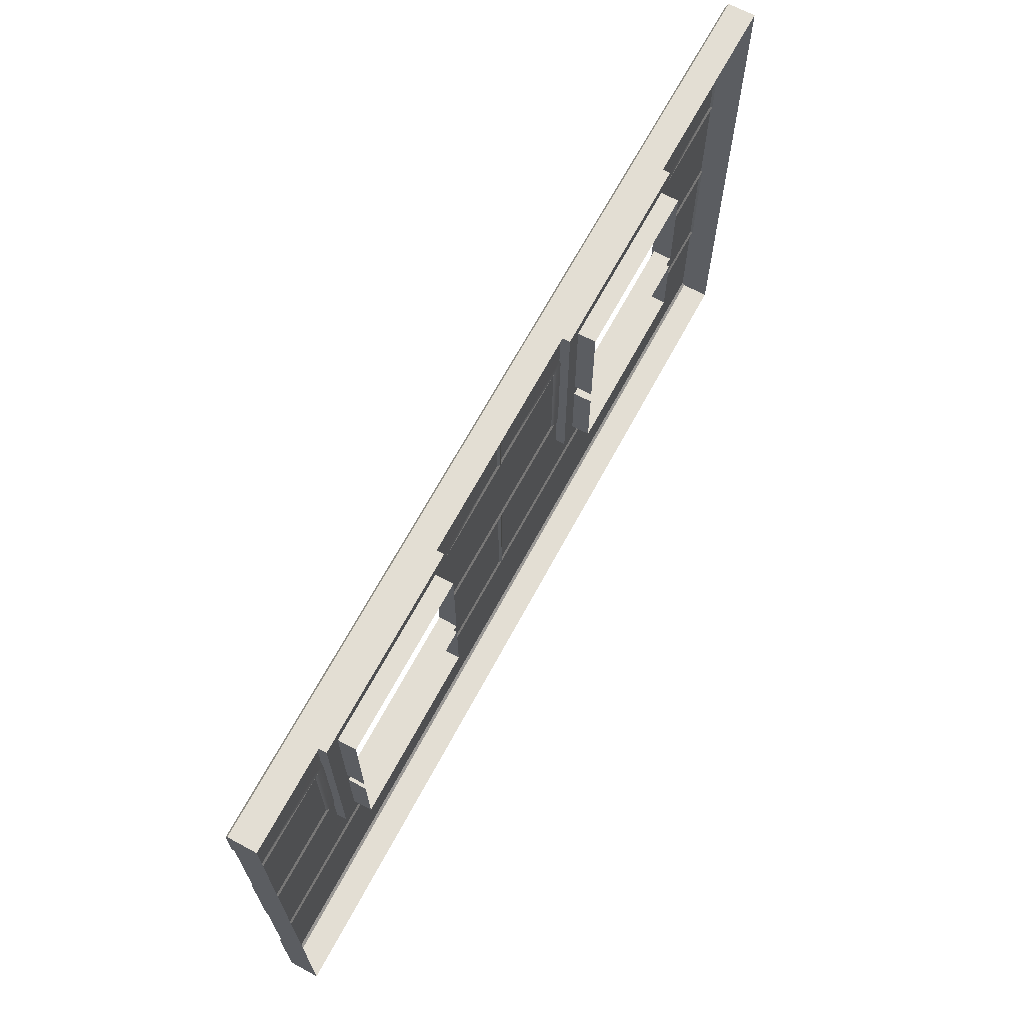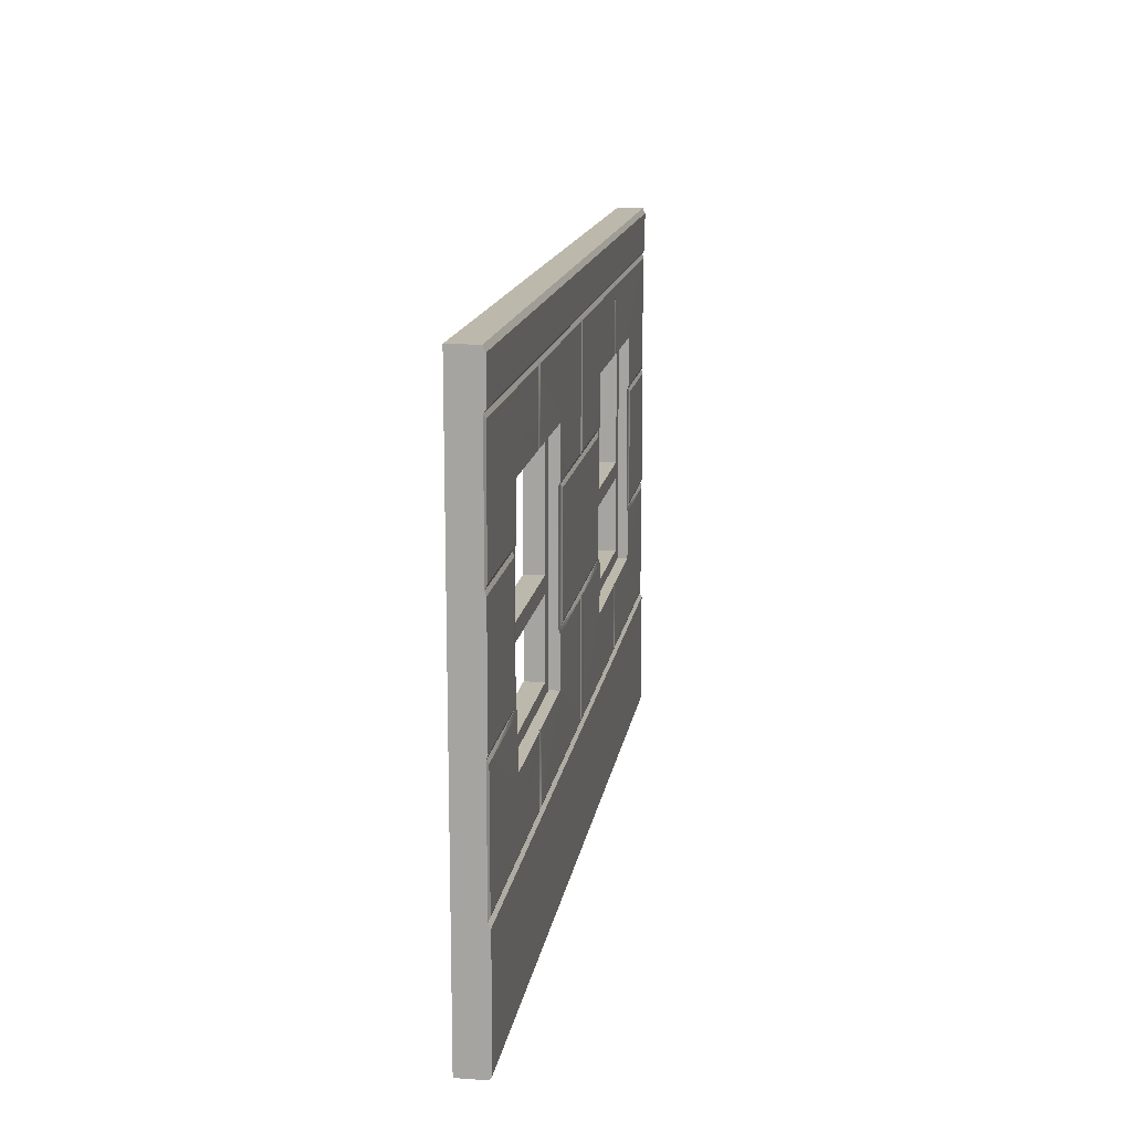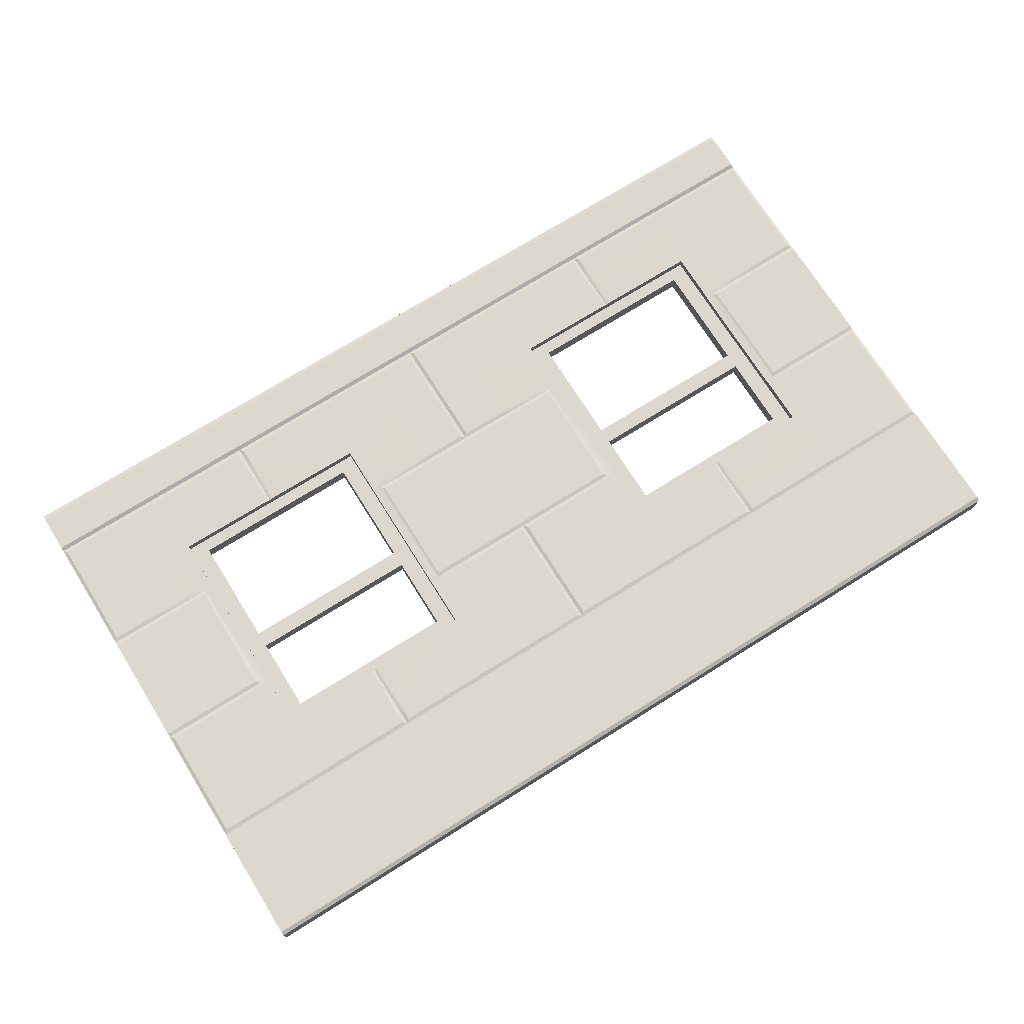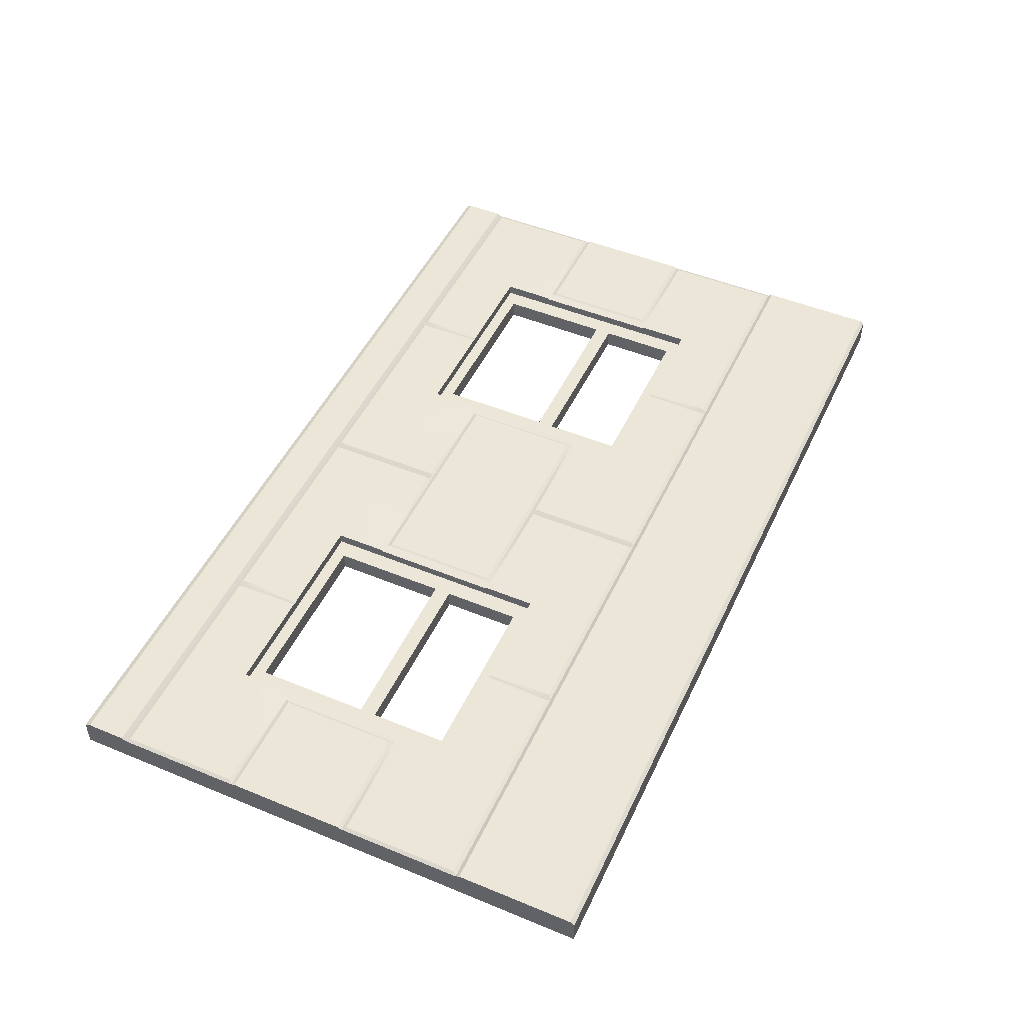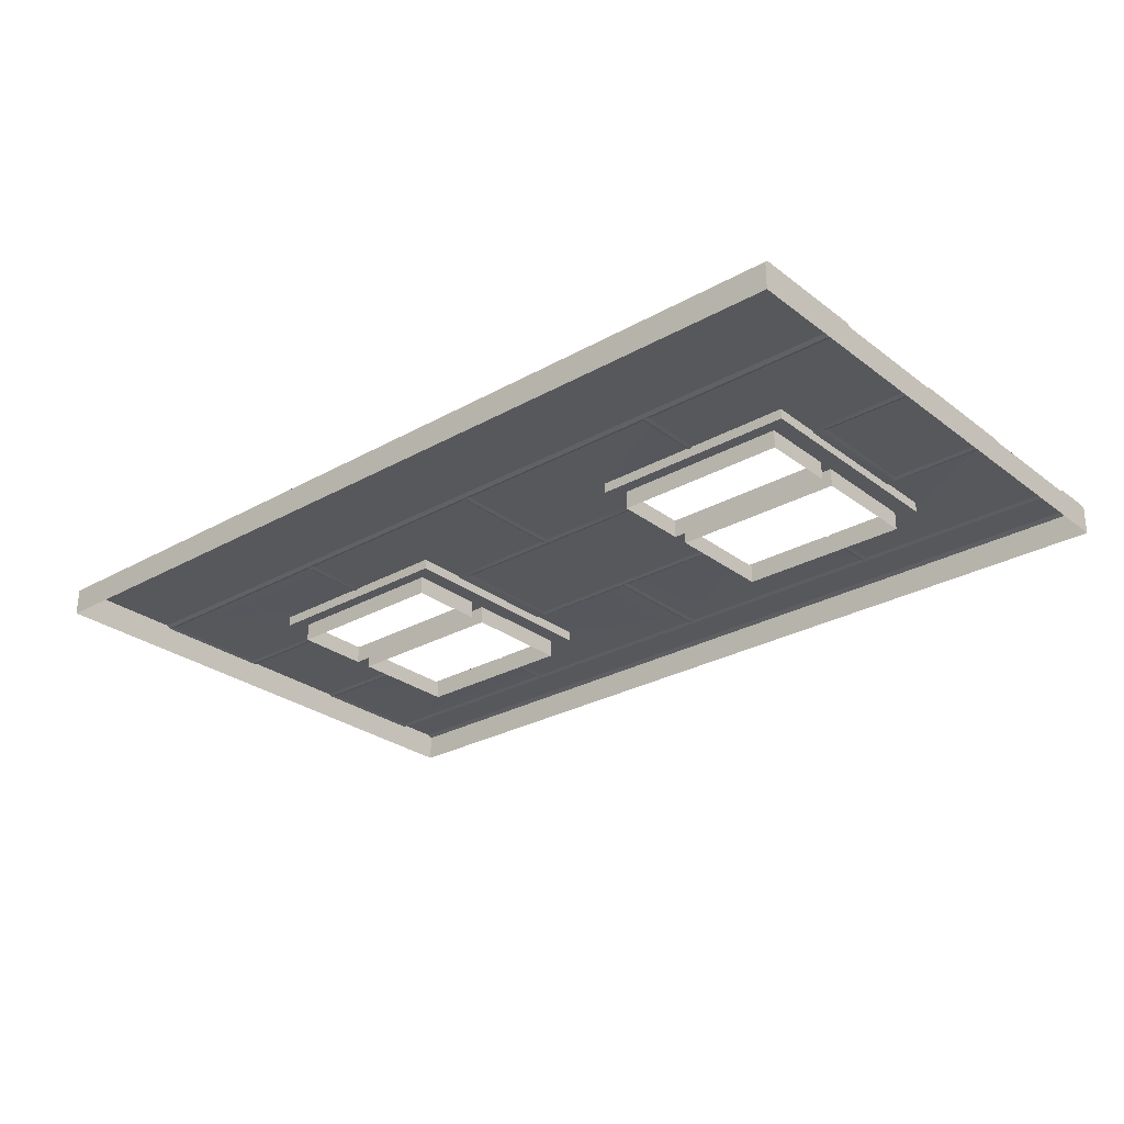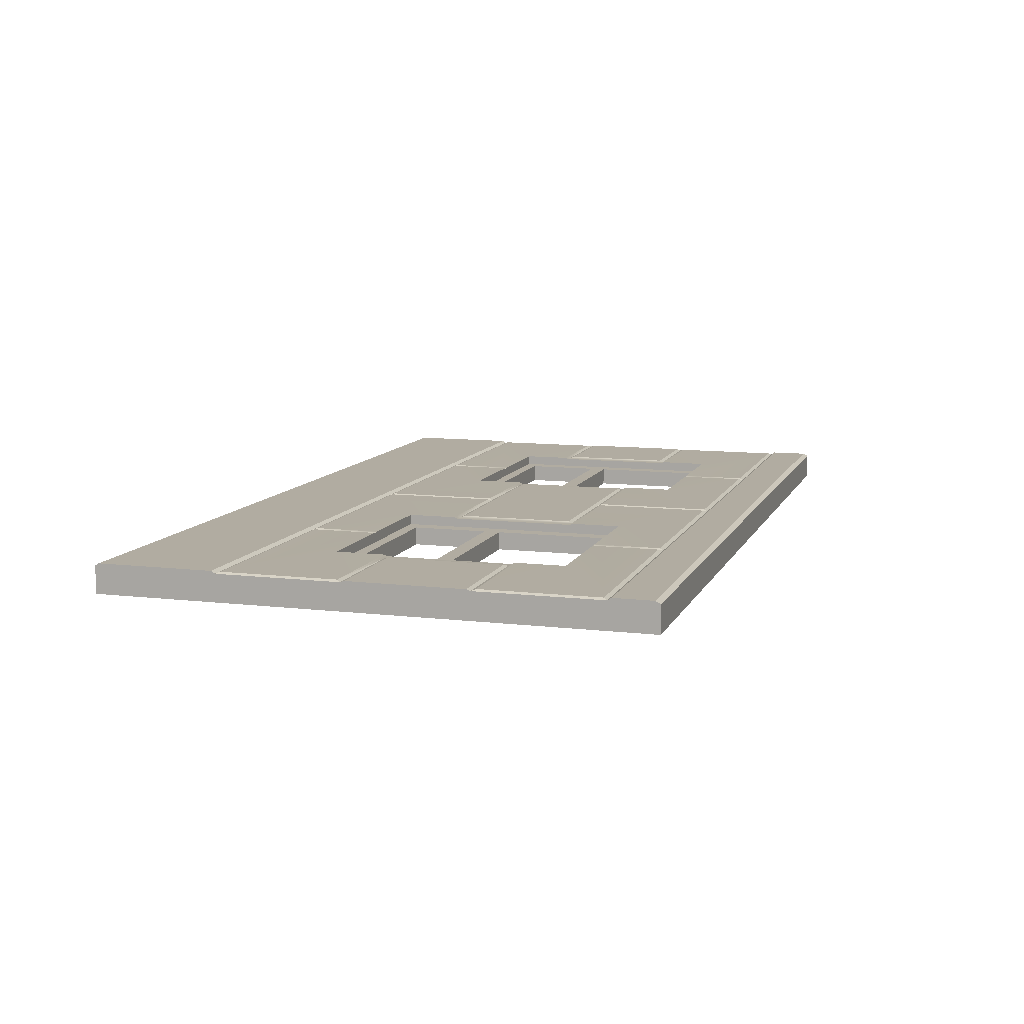
<metadata>
{"format":"obj","ext":"obj","renderer":"f3d","projection":"perspective","resolution":1024,"background":"white","views":[{"elev":67.3,"azim":118.3,"up":"+Y"},{"elev":14.7,"azim":-81.3,"up":"+Y"},{"elev":72.5,"azim":-32.0,"up":"+Z"},{"elev":49.0,"azim":-65.4,"up":"+Z"},{"elev":-27.7,"azim":40.8,"up":"+Z"},{"elev":10.2,"azim":107.0,"up":"+Z"}]}
</metadata>
<code>
v 0 0 0.15
v 0 2.738 0.15
v 0 2.738 0
v 0 0 0
v 0 1.369 0
v 0 1.369 0.15
v 0 0.6844 0
v 0 0.6844 0.15
v 0 2.053 0.15
v 0 2.053 0
v 2.5 2.738 0.15
v 2.5 2.053 0.15
v 2.5 1.369 0.15
v 2.5 0.6844 0.15
v 2.5 0 0.15
v 2.5 0 0
v 1.25 2.738 0.15
v 1.25 0.6844 0.15
v 0.625 2.053 0.15
v 0.625 1.369 0.15
v 1.875 1.369 0.15
v 1.875 2.053 0.15
v 0.01991 2.716 0.1578
v 0.01991 2.075 0.1578
v 1.23 2.716 0.1578
v 1.27 2.716 0.1578
v 2.48 2.075 0.1578
v 2.48 2.716 0.1578
v 0 1.391 0.1578
v 0.6051 1.391 0.1578
v 0.6051 2.031 0.1578
v 0 2.031 0.1578
v 1.895 1.391 0.1578
v 1.895 2.031 0.1578
v 2.5 1.391 0.1578
v 2.5 2.031 0.1578
v 0.01991 1.347 0.1578
v 0.01991 0.7062 0.1578
v 1.23 0.7062 0.1578
v 1.27 0.7062 0.1578
v 2.48 0.7062 0.1578
v 2.48 1.347 0.1578
v 2.5 0.6626 0.1636
v 2.5 0.02181 0.1636
v 0 0.6626 0.1636
v 0 0.02181 0.1636
v 2.5 3 0
v 2.5 3 0.15
v 0 3 0
v 0 3 0.15
v 2.5 2.758 0.1636
v 2.5 2.971 0.1636
v 0 2.758 0.1636
v 0 2.971 0.1636
v 0 0.6456 0.1636
v 2.5 0.6456 0.1636
v 0.625 2.075 0.1578
v 1.875 2.075 0.1578
v 0.625 1.347 0.1578
v 1.875 1.347 0.1578
v 0.625 1.027 0.1578
v 1.23 1.027 0.1578
v 1.25 1.027 0.15
v 1.27 1.027 0.1578
v 1.875 1.027 0.1578
v 0.625 2.395 0.1578
v 1.23 2.395 0.1578
v 1.25 2.395 0.15
v 1.27 2.395 0.1578
v 1.875 2.395 0.1578
v 0.6716 1.347 0.1578
v 0.6716 1.073 0.1578
v 0.6716 1.073 0.1017
v 0.6716 1.358 0.1017
v 1.23 1.073 0.1578
v 1.25 1.073 0.1017
v 0.6716 2.075 0.1578
v 0.6716 2.053 0.15
v 0.6716 2.058 0.1017
v 1.828 2.053 0.15
v 1.828 2.075 0.1578
v 1.828 2.064 0.1017
v 1.828 1.369 0.15
v 1.828 1.358 0.1017
v 0.6716 1.369 0.15
v 1.25 1.073 0.15
v 1.27 1.073 0.1578
v 1.828 1.347 0.1578
v 1.828 1.073 0.1578
v 1.828 1.073 0.1017
v 0.6716 2.349 0.1578
v 1.23 2.349 0.1578
v 0.6716 2.349 0.1017
v 1.25 2.349 0.1017
v 1.25 2.349 0.15
v 1.27 2.349 0.1578
v 1.828 2.349 0.1578
v 1.828 2.349 0.1017
v 0.7663 1.566 0.1017
v 0.7663 1.141 0.1017
v 1.25 1.141 0.1017
v 1.734 1.566 0.1017
v 1.734 1.656 0.1017
v 0.7663 1.655 0.1017
v 1.734 1.141 0.1017
v 0.7663 2.281 0.1017
v 1.25 2.281 0.1017
v 1.734 2.281 0.1017
v 0.7663 1.566 0
v 0.7663 1.141 0
v 1.25 1.141 0
v 1.734 1.566 0
v 1.734 1.656 0
v 0.7663 1.655 0
v 1.734 1.141 0
v 0.7663 2.281 0
v 1.25 2.281 0
v 1.734 2.281 0
v 5 0 0.15
v 5 2.738 0.15
v 5 2.738 0
v 5 0 0
v 5 1.369 0
v 5 1.369 0.15
v 5 0.6844 0
v 5 0.6844 0.15
v 5 2.053 0.15
v 5 2.053 0
v 3.75 2.738 0.15
v 3.75 0.6844 0.15
v 4.375 2.053 0.15
v 4.375 1.369 0.15
v 3.125 1.369 0.15
v 3.125 2.053 0.15
v 4.98 2.716 0.1578
v 4.98 2.075 0.1578
v 3.77 2.716 0.1578
v 3.73 2.716 0.1578
v 2.52 2.075 0.1578
v 2.52 2.716 0.1578
v 5 1.391 0.1578
v 4.395 1.391 0.1578
v 4.395 2.031 0.1578
v 5 2.031 0.1578
v 3.105 1.391 0.1578
v 3.105 2.031 0.1578
v 4.98 1.347 0.1578
v 4.98 0.7062 0.1578
v 3.77 0.7062 0.1578
v 3.73 0.7062 0.1578
v 2.52 0.7062 0.1578
v 2.52 1.347 0.1578
v 5 0.6626 0.1636
v 5 0.02181 0.1636
v 5 3 0
v 5 3 0.15
v 5 2.758 0.1636
v 5 2.971 0.1636
v 5 0.6456 0.1636
v 4.375 2.075 0.1578
v 3.125 2.075 0.1578
v 4.375 1.347 0.1578
v 3.125 1.347 0.1578
v 4.375 1.027 0.1578
v 3.77 1.027 0.1578
v 3.75 1.027 0.15
v 3.73 1.027 0.1578
v 3.125 1.027 0.1578
v 4.375 2.395 0.1578
v 3.77 2.395 0.1578
v 3.75 2.395 0.15
v 3.73 2.395 0.1578
v 3.125 2.395 0.1578
v 4.328 1.347 0.1578
v 4.328 1.073 0.1578
v 4.328 1.073 0.1017
v 4.328 1.358 0.1017
v 3.77 1.073 0.1578
v 3.75 1.073 0.1017
v 4.328 2.075 0.1578
v 4.328 2.053 0.15
v 4.328 2.058 0.1017
v 3.172 2.053 0.15
v 3.172 2.075 0.1578
v 3.172 2.064 0.1017
v 3.172 1.369 0.15
v 3.172 1.358 0.1017
v 4.328 1.369 0.15
v 3.75 1.073 0.15
v 3.73 1.073 0.1578
v 3.172 1.347 0.1578
v 3.172 1.073 0.1578
v 3.172 1.073 0.1017
v 4.328 2.349 0.1578
v 3.77 2.349 0.1578
v 4.328 2.349 0.1017
v 3.75 2.349 0.1017
v 3.75 2.349 0.15
v 3.73 2.349 0.1578
v 3.172 2.349 0.1578
v 3.172 2.349 0.1017
v 4.234 1.566 0.1017
v 4.234 1.141 0.1017
v 3.75 1.141 0.1017
v 3.266 1.566 0.1017
v 3.266 1.656 0.1017
v 4.234 1.655 0.1017
v 3.266 1.141 0.1017
v 4.234 2.281 0.1017
v 3.75 2.281 0.1017
v 3.266 2.281 0.1017
v 4.234 1.566 0
v 4.234 1.141 0
v 3.75 1.141 0
v 3.266 1.566 0
v 3.266 1.656 0
v 4.234 1.655 0
v 3.266 1.141 0
v 4.234 2.281 0
v 3.75 2.281 0
v 3.266 2.281 0
f 5 6 9 10
f 7 8 6 5
f 4 1 8 7
f 10 9 2 3
f 49 50 48 47
f 26 69 70 28
f 60 65 41 42
f 45 55 56 43
f 1 4 16 15
f 29 30 31 32
f 34 33 35 36
f 67 68 17 25
f 2 23 25 17
f 9 19 24
f 2 9 24 23
f 17 68 69 26
f 17 26 28 11
f 22 12 27
f 6 20 30 29
f 20 19 31 30
f 19 9 32 31
f 9 6 29 32
f 22 21 33 34
f 21 13 35 33
f 12 22 34 36
f 8 18 39 38
f 20 6 37
f 6 8 38 37
f 18 14 41 40
f 21 60 42
f 41 14 13 42
f 13 21 42
f 1 15 44 46
f 14 18 45 43
f 18 8 45
f 8 55 45
f 53 51 52 54
f 3 2 50 49
f 51 53 17 11
f 48 50 54 52
f 53 2 17
f 50 2 53 54
f 8 1 55
f 56 55 46 44
f 55 1 46
f 19 57 24
f 23 66 67 25
f 58 22 27
f 59 20 37
f 37 38 61 59
f 62 61 38 39
f 18 63 62 39
f 64 63 18 40
f 65 64 40 41
f 66 23 24 57
f 28 70 58 27
f 12 11 28 27
f 71 72 73 74
f 72 75 76 73
f 77 78 79
f 80 81 82
f 83 80 82 84
f 78 85 74 79
f 75 86 76
f 85 71 74
f 86 87 76
f 88 83 84
f 87 89 90 76
f 89 88 84 90
f 92 91 93 94
f 91 77 79 93
f 95 92 94
f 96 95 94
f 97 96 94 98
f 81 97 98 82
f 59 61 72 71
f 61 62 75 72
f 57 19 78 77
f 22 58 81 80
f 21 22 80 83
f 19 20 85 78
f 62 63 86 75
f 20 59 71 85
f 63 64 87 86
f 60 21 83 88
f 64 65 89 87
f 65 60 88 89
f 67 66 91 92
f 66 57 77 91
f 68 67 92 95
f 69 68 95 96
f 70 69 96 97
f 58 70 97 81
f 74 73 100 99
f 73 76 101 100
f 84 82 103 102
f 79 74 99 104
f 76 90 105 101
f 90 84 102 105
f 94 93 106 107
f 93 79 104 106
f 98 94 107 108
f 82 98 108 103
f 103 104 99 102
f 123 128 127 124
f 125 123 124 126
f 122 125 126 119
f 128 121 120 127
f 155 47 48 156
f 138 140 173 172
f 163 152 151 168
f 153 43 56 159
f 119 15 16 122
f 141 144 143 142
f 146 36 35 145
f 170 137 129 171
f 120 129 137 135
f 127 136 131
f 120 135 136 127
f 129 138 172 171
f 129 11 140 138
f 134 139 12
f 124 141 142 132
f 132 142 143 131
f 131 143 144 127
f 127 144 141 124
f 134 146 145 133
f 133 145 35 13
f 12 36 146 134
f 126 148 149 130
f 132 147 124
f 124 147 148 126
f 130 150 151 14
f 133 152 163
f 151 152 13 14
f 13 152 133
f 119 154 44 15
f 14 43 153 130
f 130 153 126
f 126 153 159
f 157 158 52 51
f 121 155 156 120
f 51 11 129 157
f 48 52 158 156
f 157 129 120
f 156 158 157 120
f 126 159 119
f 56 44 154 159
f 159 154 119
f 131 136 160
f 135 137 170 169
f 161 139 134
f 162 147 132
f 147 162 164 148
f 165 149 148 164
f 130 149 165 166
f 167 150 130 166
f 168 151 150 167
f 169 160 136 135
f 140 139 161 173
f 12 139 140 11
f 174 177 176 175
f 175 176 179 178
f 180 182 181
f 183 185 184
f 186 187 185 183
f 181 182 177 188
f 178 179 189
f 188 177 174
f 189 179 190
f 191 187 186
f 190 179 193 192
f 192 193 187 191
f 195 197 196 194
f 194 196 182 180
f 198 197 195
f 199 197 198
f 200 201 197 199
f 184 185 201 200
f 162 174 175 164
f 164 175 178 165
f 160 180 181 131
f 134 183 184 161
f 133 186 183 134
f 131 181 188 132
f 165 178 189 166
f 132 188 174 162
f 166 189 190 167
f 163 191 186 133
f 167 190 192 168
f 168 192 191 163
f 170 195 194 169
f 169 194 180 160
f 171 198 195 170
f 172 199 198 171
f 173 200 199 172
f 161 184 200 173
f 177 202 203 176
f 176 203 204 179
f 187 205 206 185
f 182 207 202 177
f 179 204 208 193
f 193 208 205 187
f 197 210 209 196
f 196 209 207 182
f 201 211 210 197
f 185 206 211 201
f 206 205 202 207
f 105 102 112 115
f 101 105 115 111
f 100 101 111 110
f 99 100 110 109
f 112 102 99 109
f 108 107 117 118
f 103 108 118 113
f 104 103 113 114
f 106 104 114 116
f 117 107 106 116
f 203 202 212 213
f 204 203 213 214
f 208 204 214 218
f 205 208 218 215
f 212 202 205 215
f 209 210 220 219
f 207 209 219 217
f 206 207 217 216
f 211 206 216 221
f 220 210 211 221

</code>
